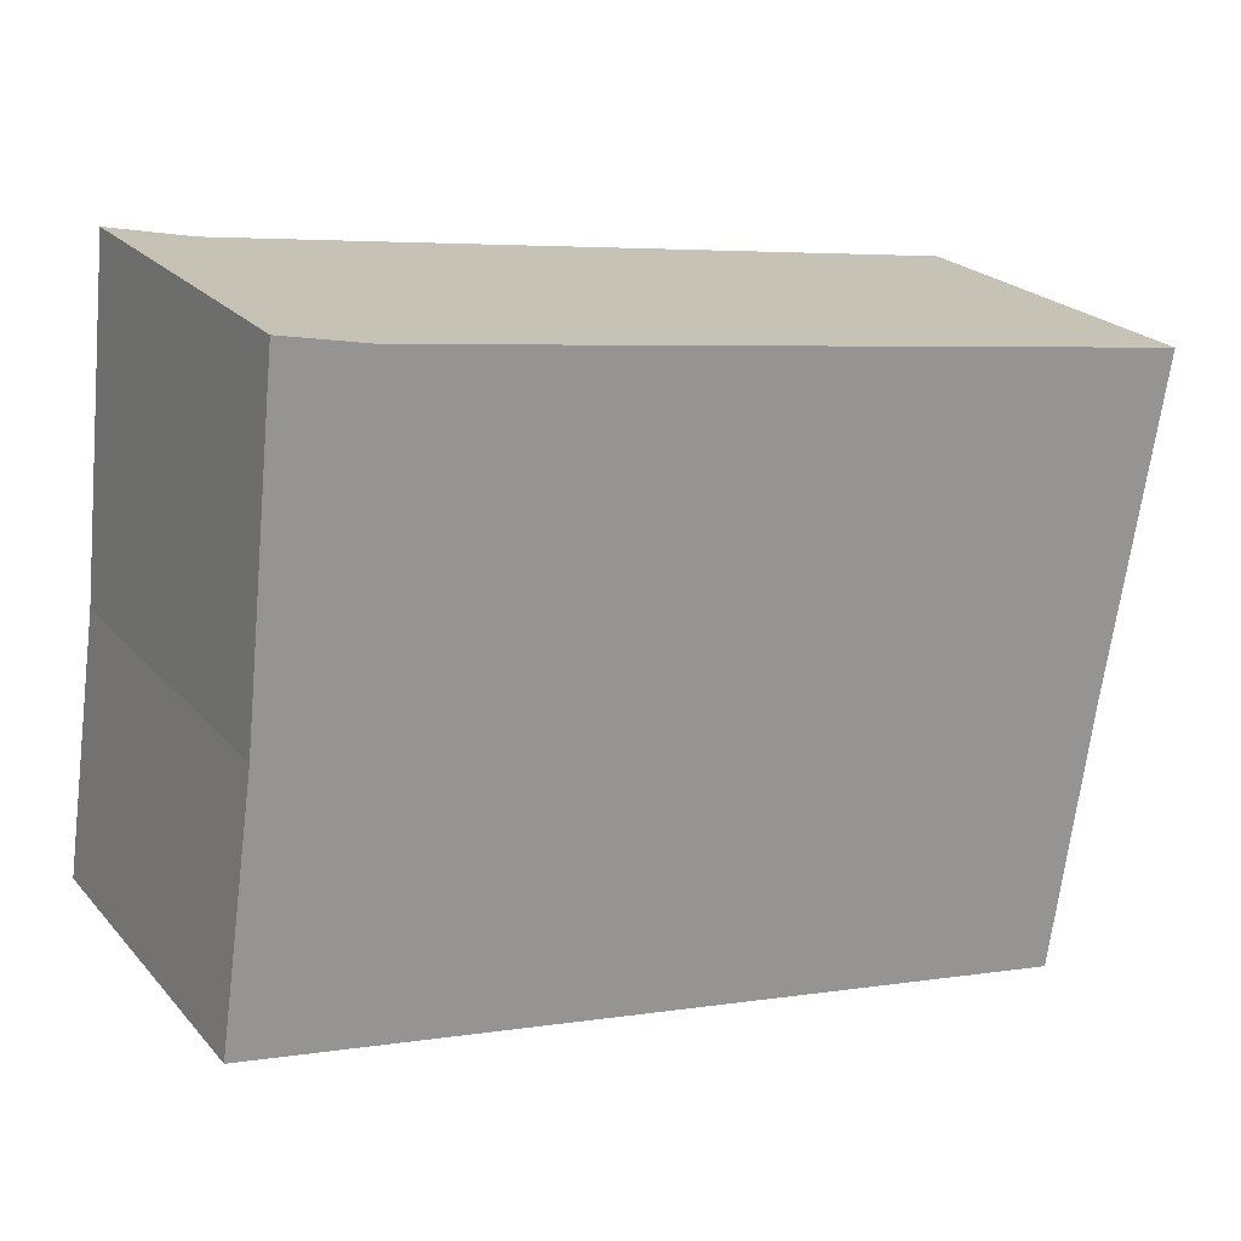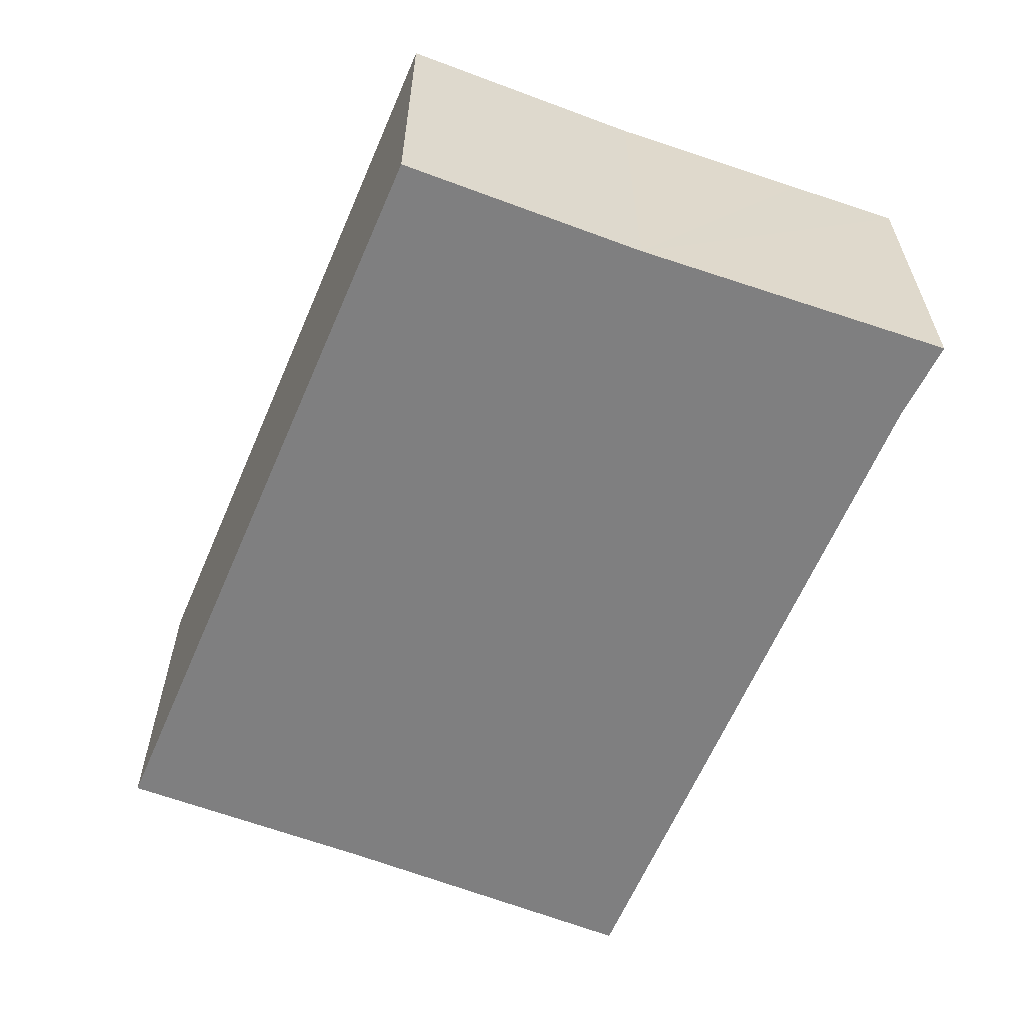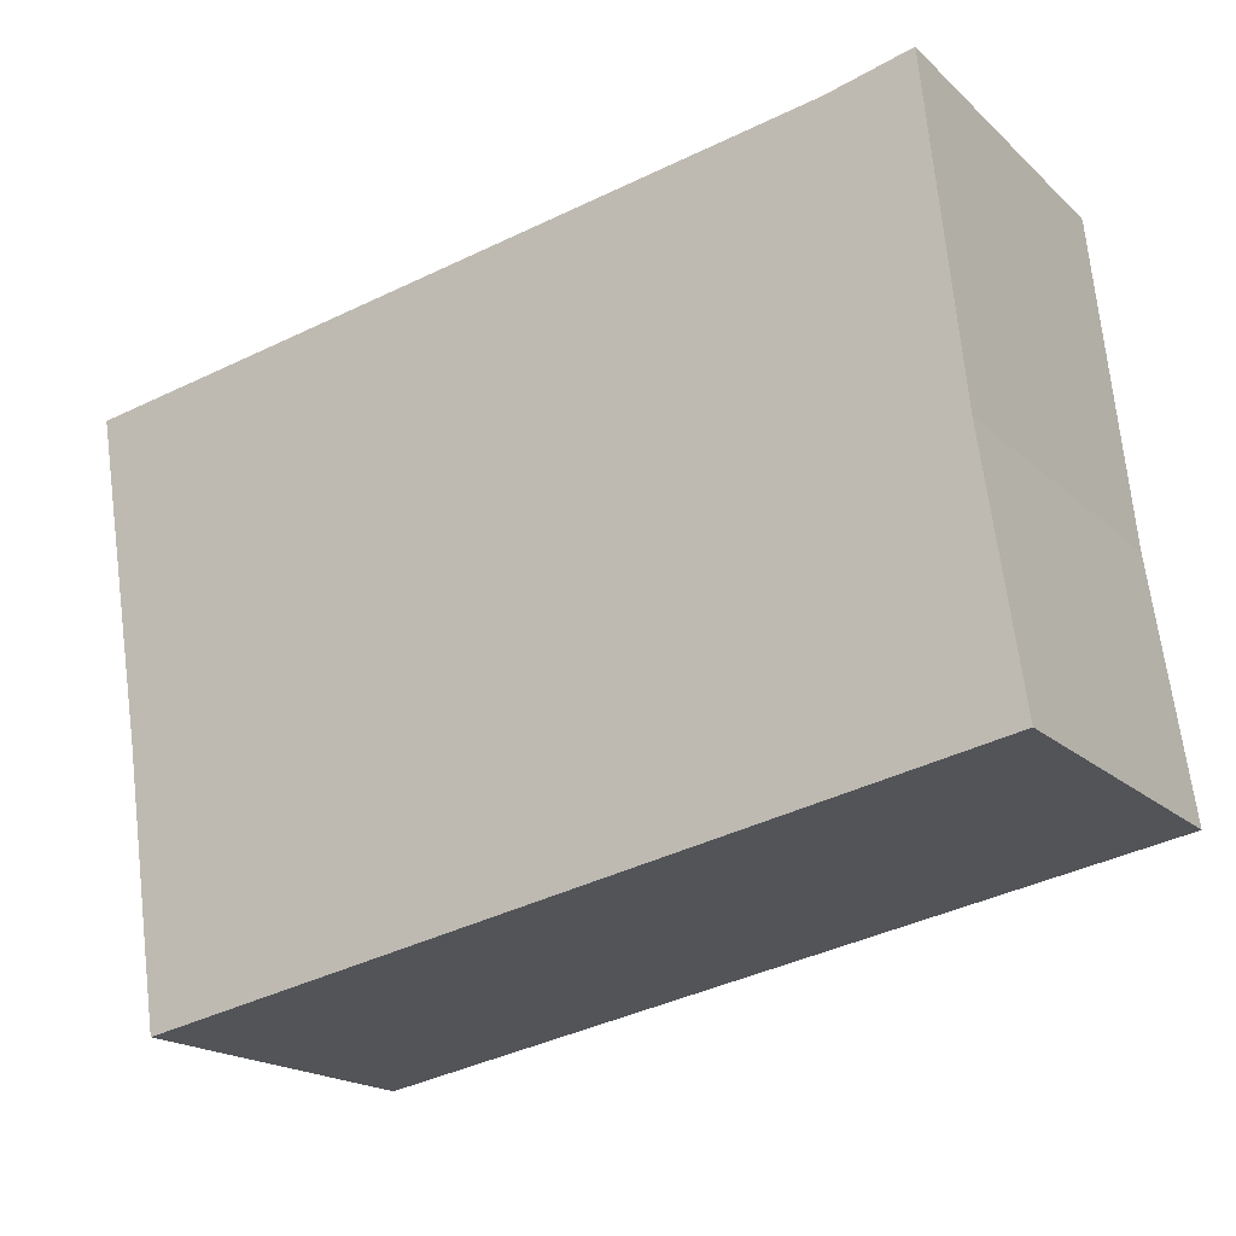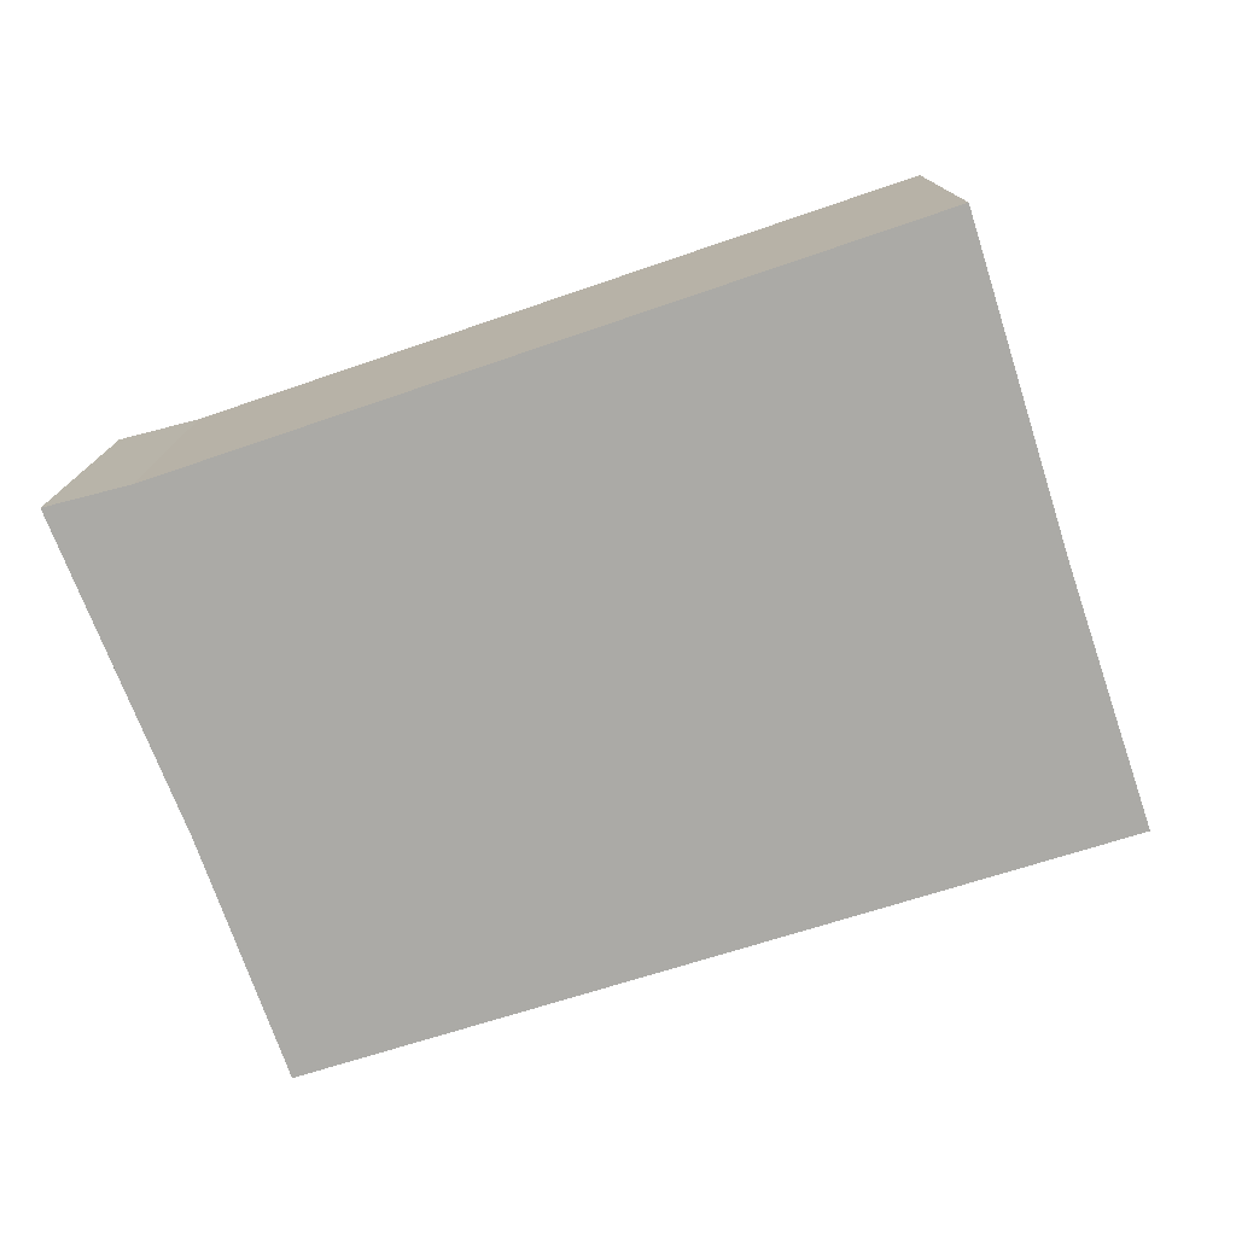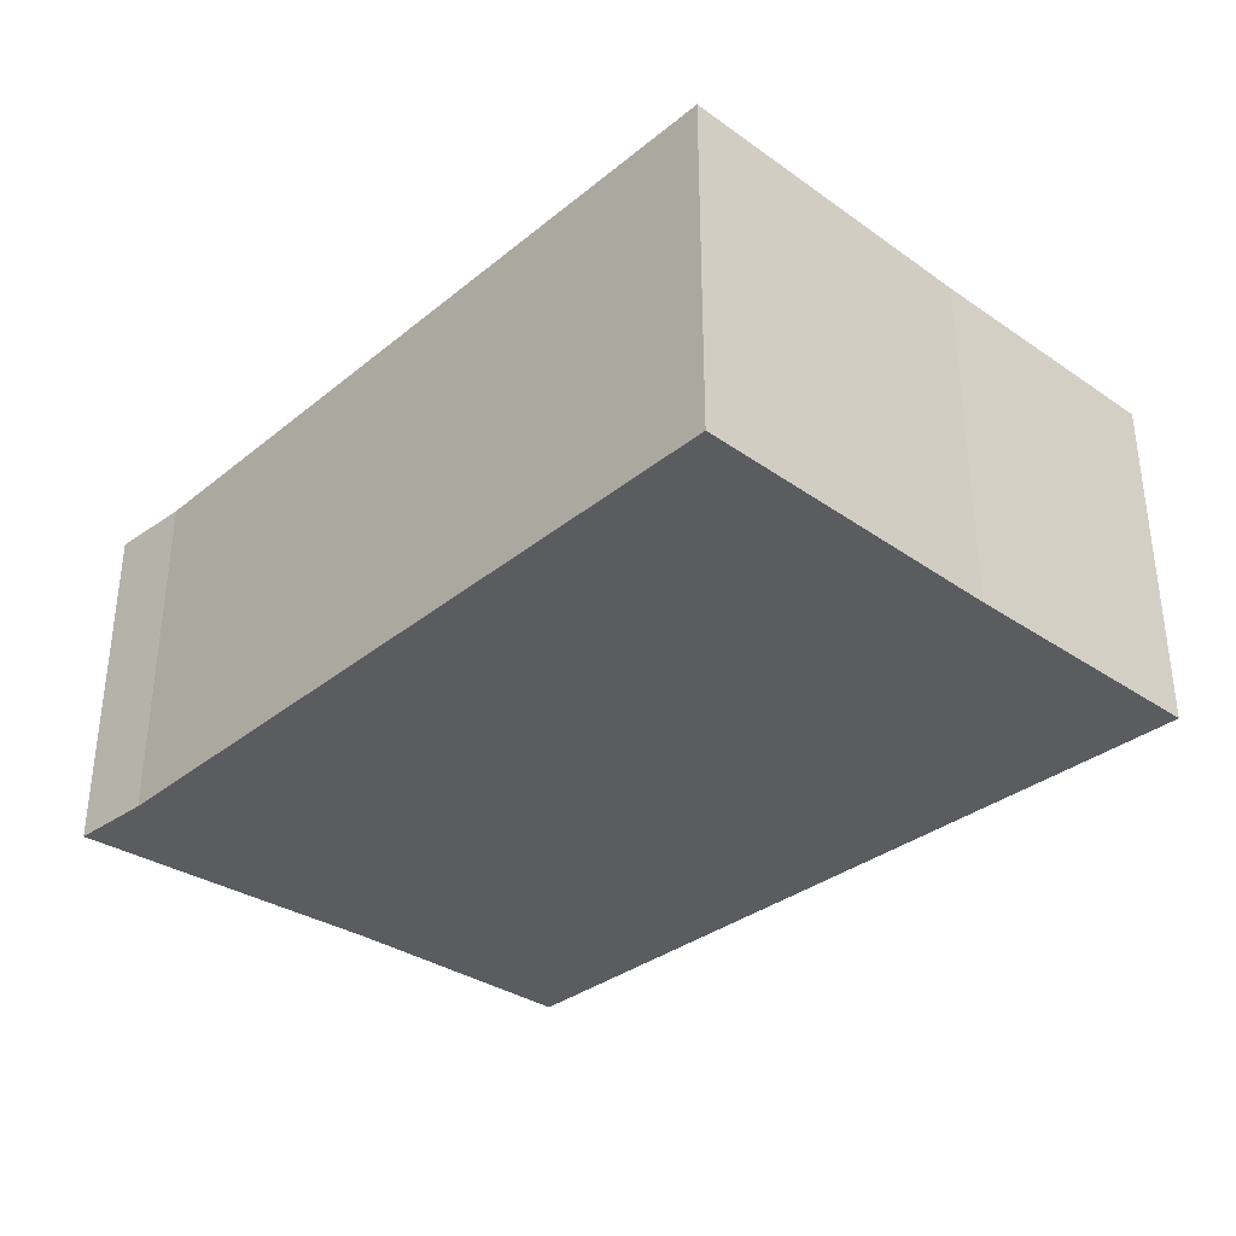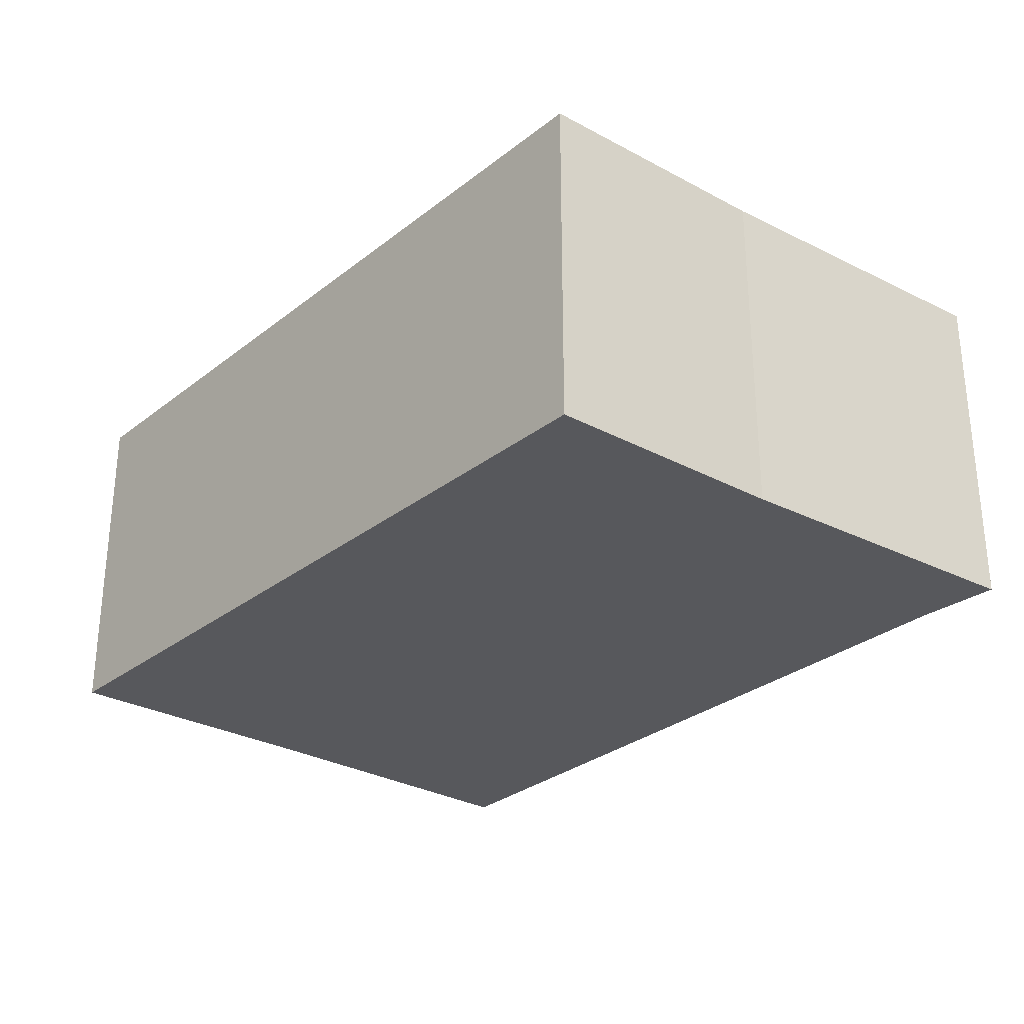
<metadata>
{"format":"obj","ext":"obj","renderer":"f3d","projection":"perspective","resolution":1024,"background":"white","views":[{"elev":22.8,"azim":-29.9,"up":"+Z"},{"elev":-59.7,"azim":-102.9,"up":"+Y"},{"elev":-18.8,"azim":-148.5,"up":"+Z"},{"elev":-75.9,"azim":27.5,"up":"+Y"},{"elev":-34.5,"azim":56.2,"up":"+Y"},{"elev":-28.8,"azim":-120.6,"up":"+Y"}]}
</metadata>
<code>
v  6.498 4.03 -1.186
v  9.865 4.03 1.342
v  9.393 4.03 -1.714
v  10.52 4.03 5.075
v  1.768 4.03 6.439
v  5.654 4.03 -1.032
v  0 4.03 2.468e-16
v  0.412 4.03 2.882
v  0.665 4.03 5.287
v  0.889 4.03 6.643
v  0.809 4.03 6.661
v  9.393 1.05e-16 -1.714
v  6.498 7.262e-17 -1.186
v  5.654 6.319e-17 -1.032
v  0 0 0
v  0.412 -1.765e-16 2.882
v  0.809 -4.079e-16 6.661
v  0.665 -3.237e-16 5.287
v  1.768 -3.943e-16 6.439
v  0.889 -4.068e-16 6.643
v  10.52 -3.108e-16 5.075
v  9.865 -8.217e-17 1.342
g defaultobject
f 1 2 3
f 2 1 4
f 4 1 5
f 5 1 6
f 5 6 7
f 5 7 8
f 5 8 9
f 5 9 10
f 10 9 11
f 12 1 3
f 1 12 6
f 6 12 7
f 7 12 13
f 7 13 14
f 7 14 15
f 15 8 7
f 8 15 16
f 16 9 8
f 9 16 11
f 11 16 17
f 17 16 18
f 17 10 11
f 10 17 5
f 5 17 19
f 19 17 20
f 19 4 5
f 4 19 21
f 22 3 2
f 3 22 12
f 21 2 4
f 2 21 22
f 18 20 17
f 20 18 19
f 19 18 21
f 21 18 16
f 21 16 15
f 21 15 14
f 21 14 22
f 22 14 13
f 22 13 12

</code>
